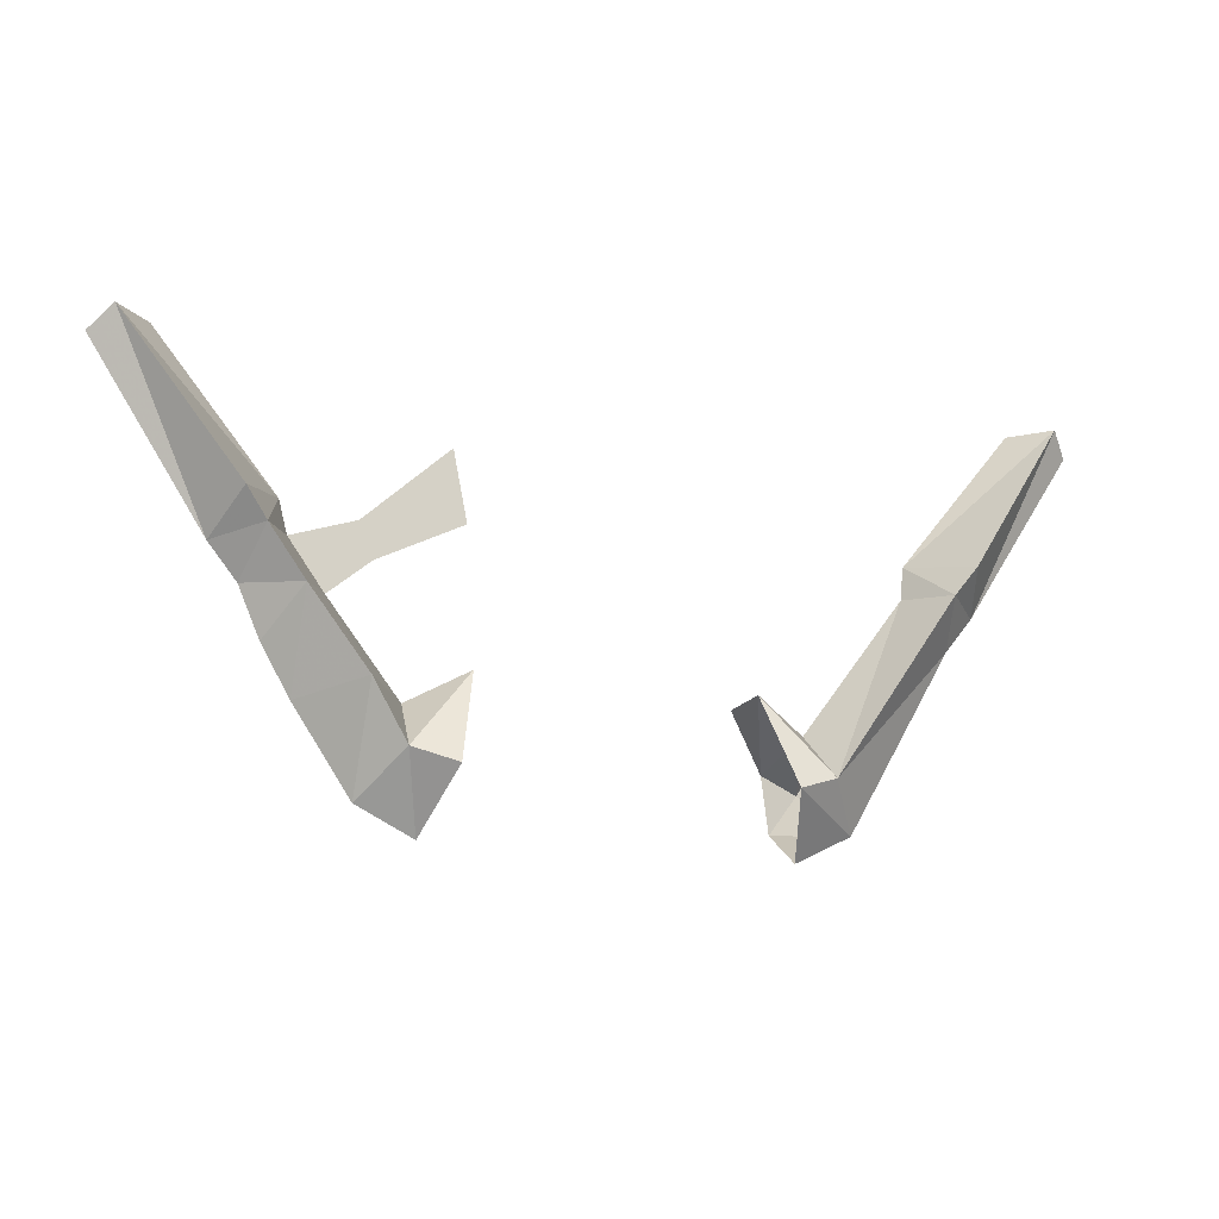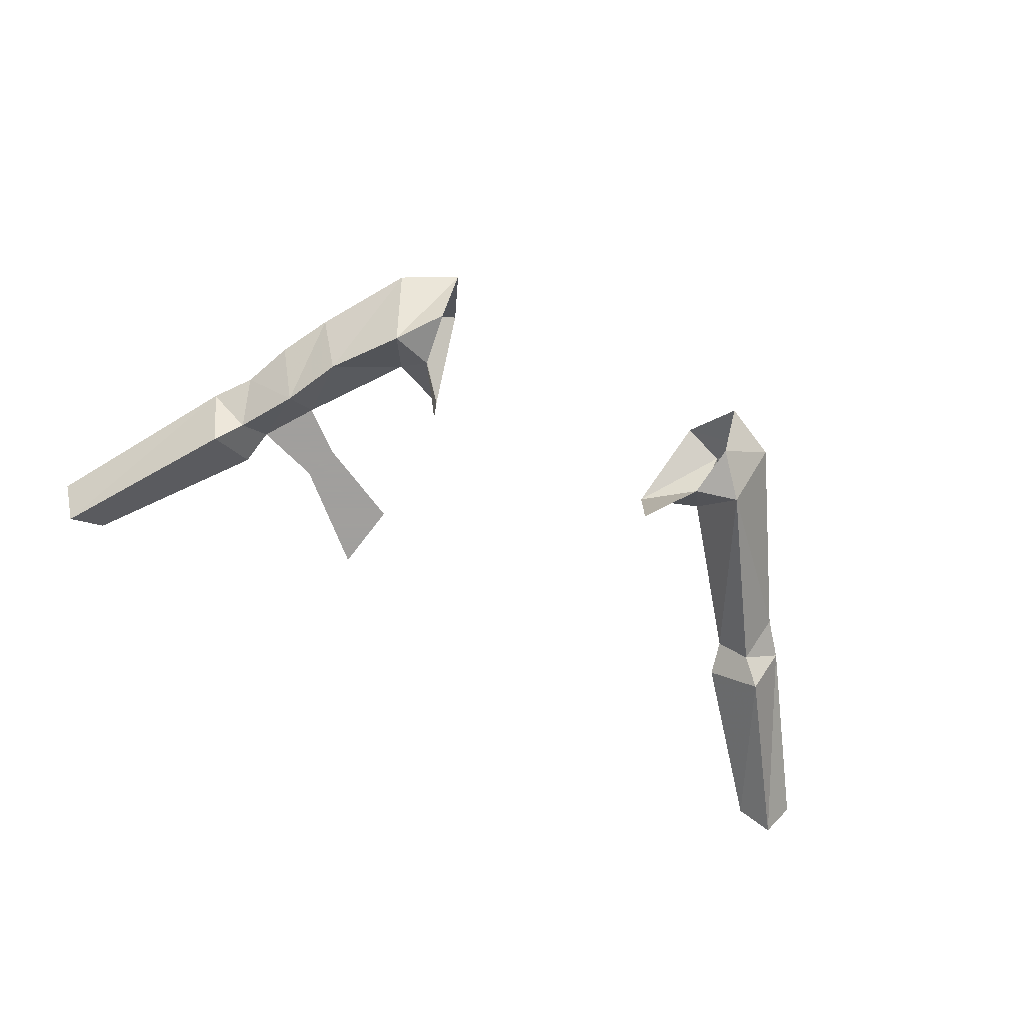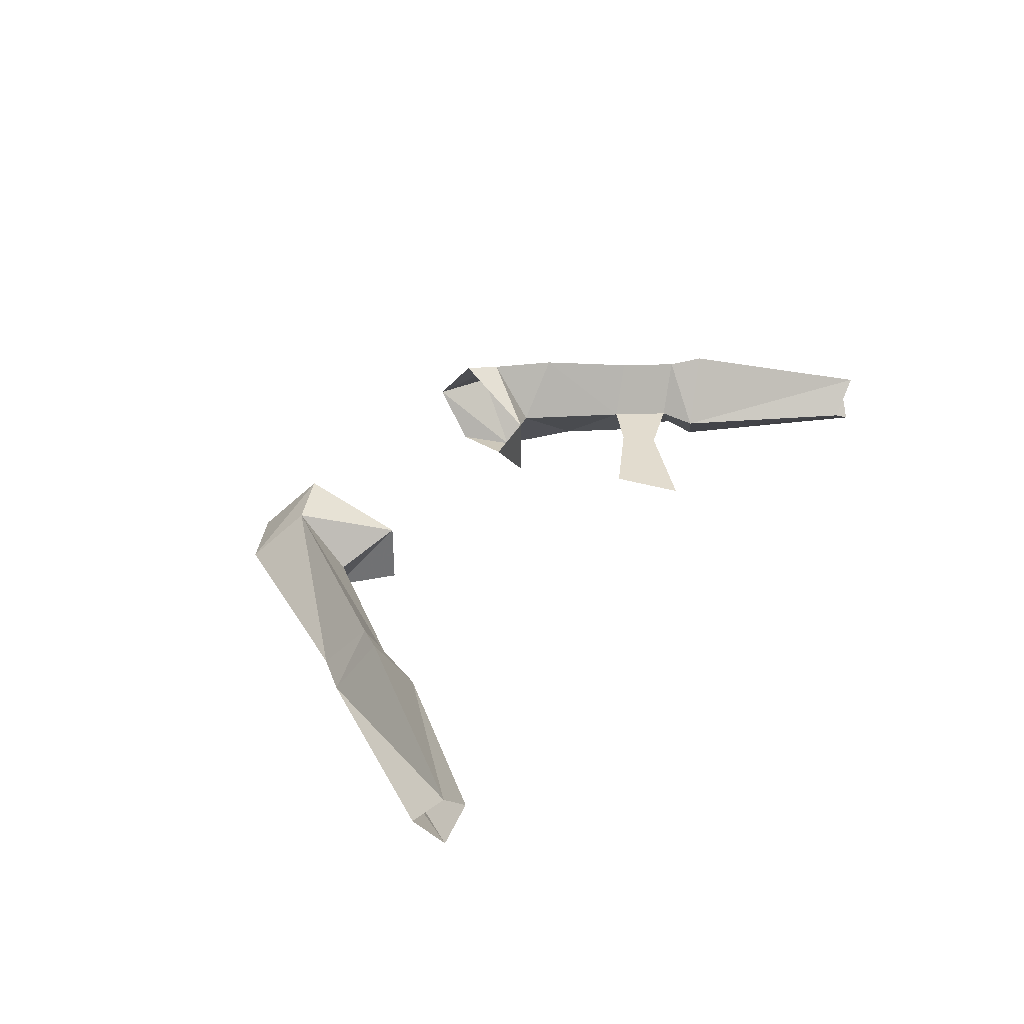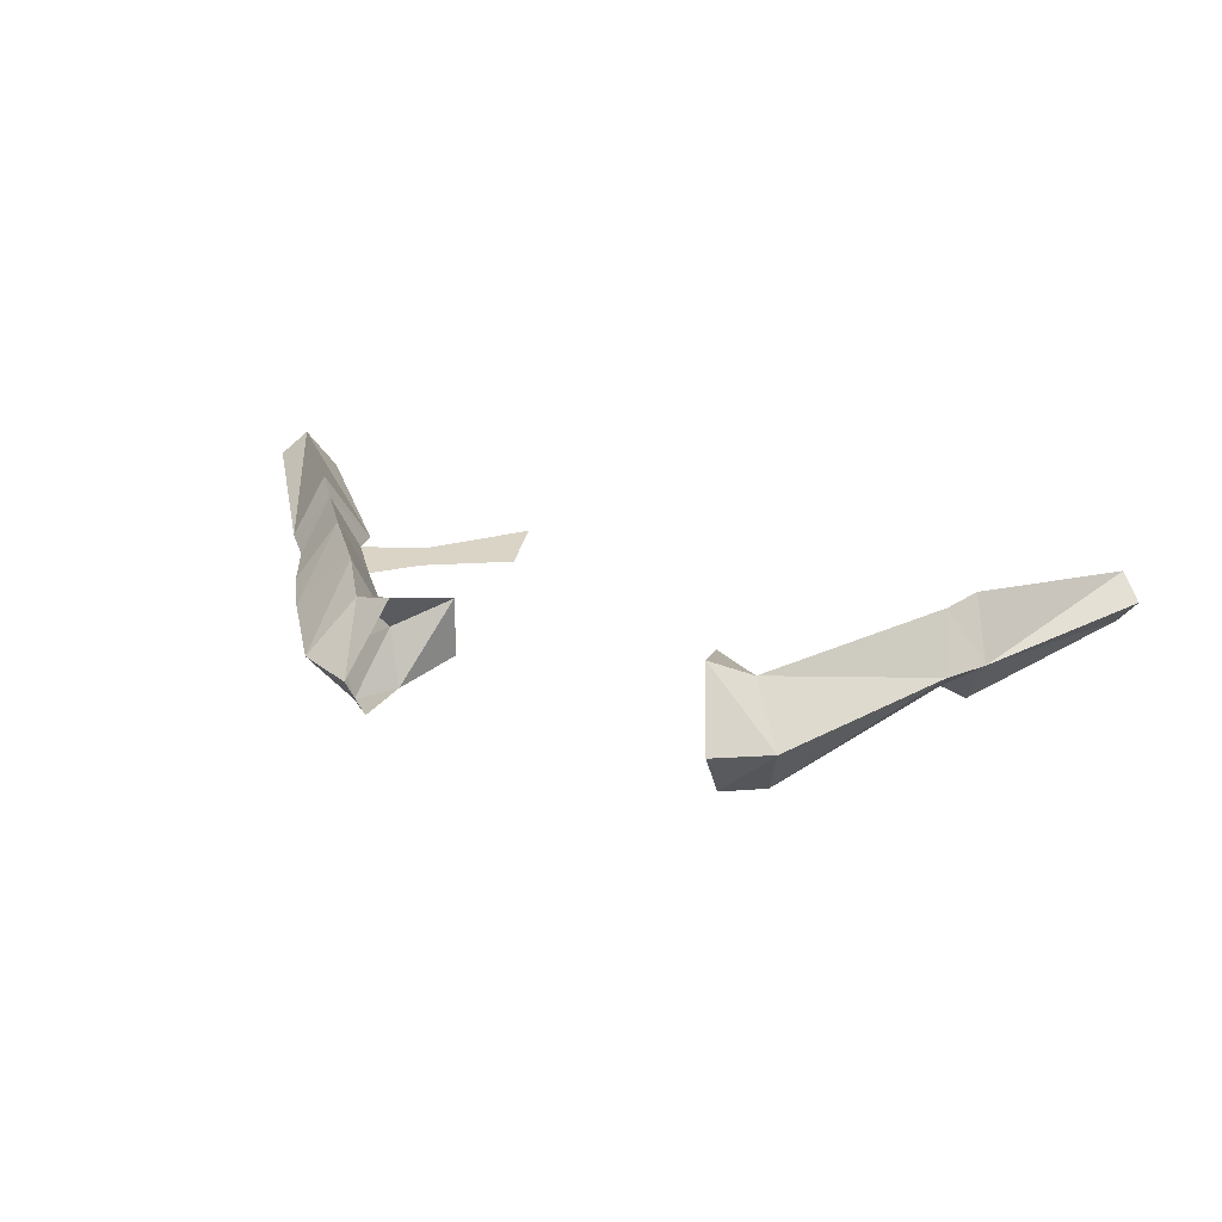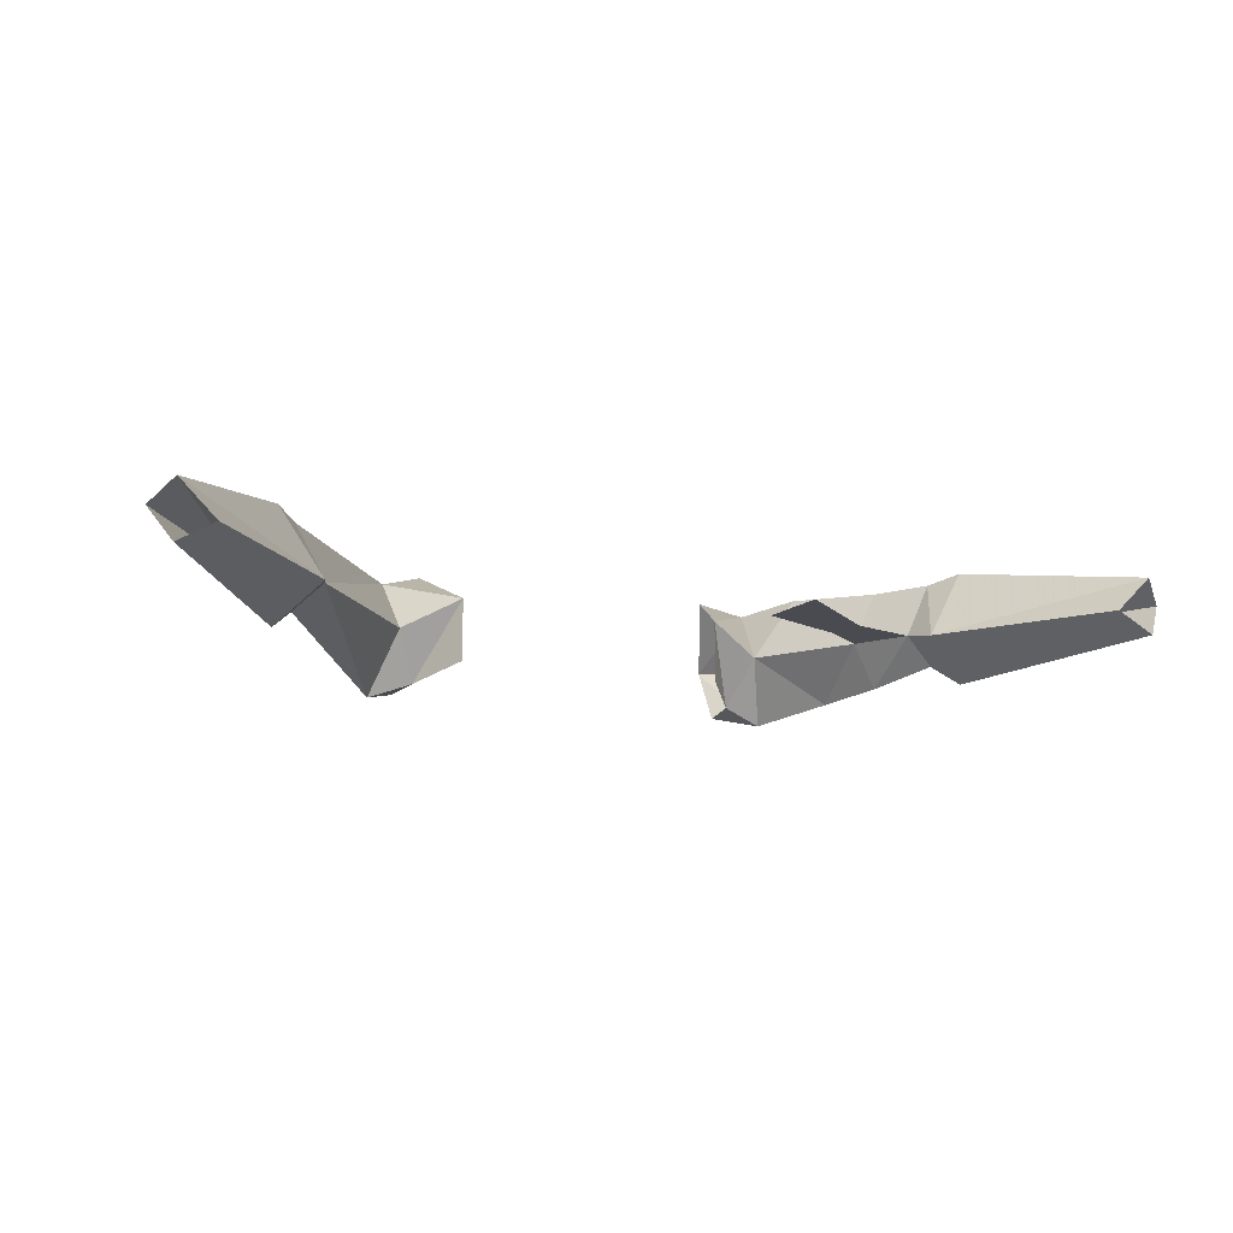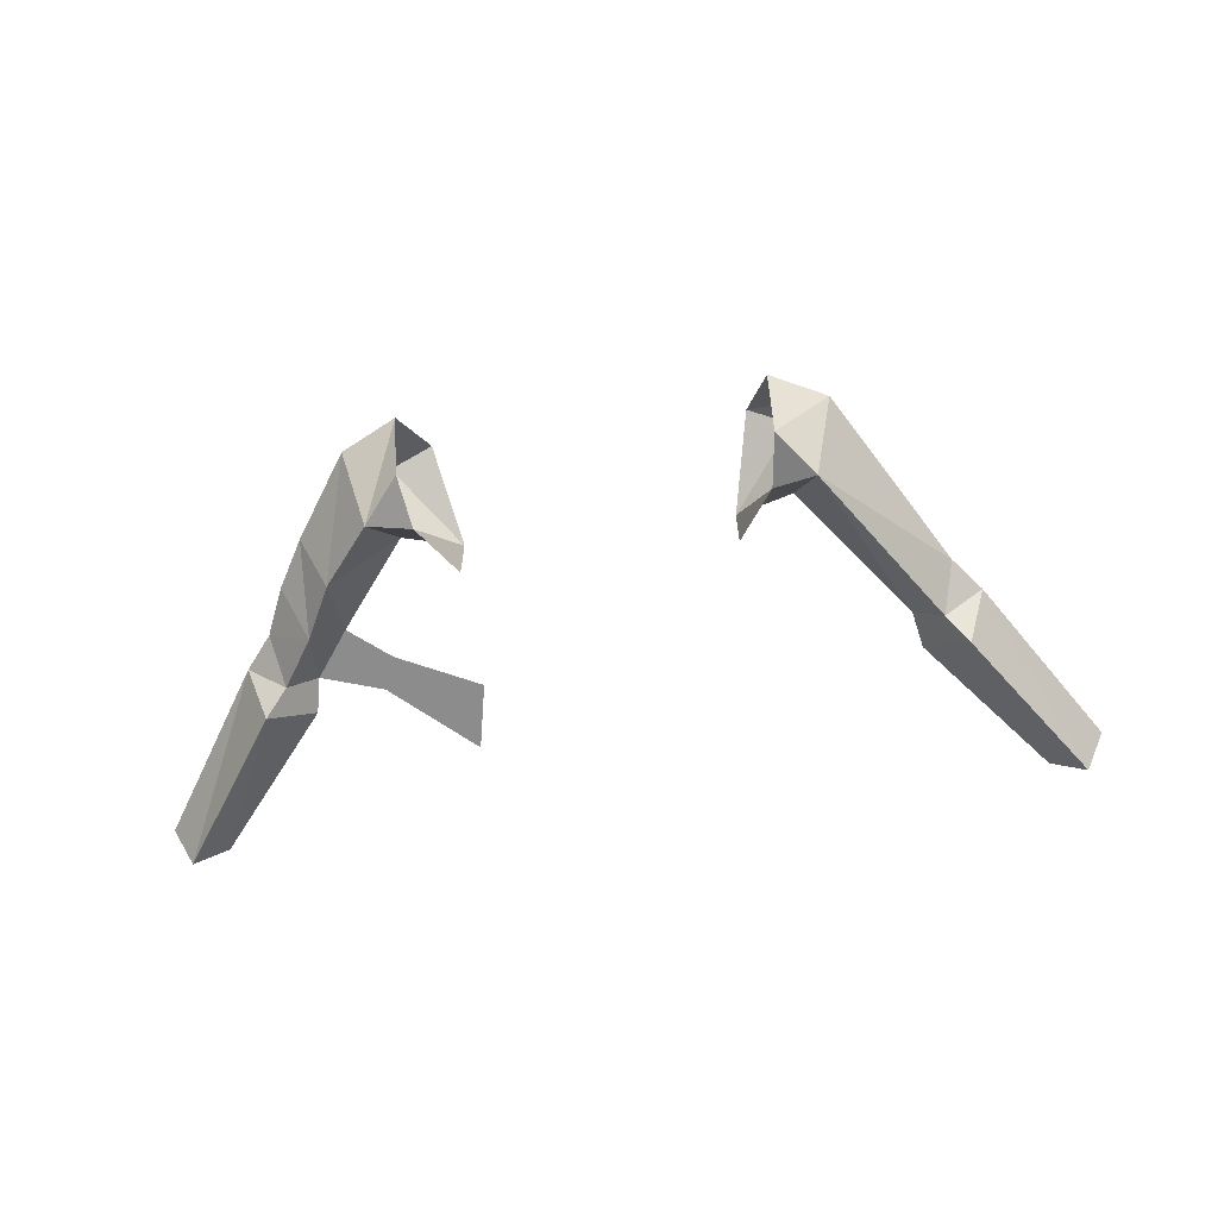
<metadata>
{"format":"obj","ext":"obj","renderer":"f3d","projection":"perspective","resolution":1024,"background":"white","views":[{"elev":-16.0,"azim":-20.0,"up":"+Y"},{"elev":-71.5,"azim":-26.1,"up":"+Z"},{"elev":34.6,"azim":123.0,"up":"+Z"},{"elev":28.9,"azim":21.6,"up":"+Z"},{"elev":-14.4,"azim":160.1,"up":"+Z"},{"elev":-64.2,"azim":7.0,"up":"+Z"}]}
</metadata>
<code>
v -0.1484 -1.203 0.3047
v -0.1484 -1.203 0.2344
v -0.1875 -1.266 0.2188
v -0.2109 -1.234 0.2734
v -0.2188 -1.289 0.3359
v -0.1719 -1.305 0.3516
v -0.1953 -1.367 0.2812
v -0.2578 -1.336 0.2812
v -0.2344 -1.281 0.2031
v -0.1953 -1.328 0.2188
v -0.2891 -1.211 0.2188
v -0.2891 -1.133 0.2734
v -0.2578 -1.227 0.3438
v -0.3203 -1.242 0.2812
v -0.3203 -1.141 0.3359
v -0.3516 -1.188 0.2812
v -0.3203 -1.148 0.2266
v -0.3281 -1.078 0.2734
v -0.3594 -1.086 0.3359
v -0.375 -1.133 0.2812
v -0.3594 -1.086 0.2422
v -0.3359 -1.039 0.2656
v -0.3828 -1.055 0.3438
v -0.4062 -1.094 0.2812
v -0.3828 -1.062 0.2188
v -0.4688 -0.875 0.2656
v -0.5078 -0.875 0.3047
v -0.5312 -0.8984 0.2812
v -0.5078 -0.875 0.2422
v -0.2422 -1.094 0.2734
v -0.2578 -1.055 0.2734
v -0.1484 -1.047 0.2734
v -0.1641 -0.9688 0.2734
v 0.1484 -1.203 0.3047
v 0.1875 -1.266 0.2188
v 0.1484 -1.203 0.2344
v 0.2109 -1.234 0.2734
v 0.2344 -1.281 0.2031
v 0.1953 -1.328 0.2188
v 0.2578 -1.336 0.2812
v 0.1953 -1.367 0.2812
v 0.1719 -1.305 0.3516
v 0.2188 -1.289 0.3359
v 0.3281 -1.078 0.2734
v 0.3594 -1.086 0.2422
v 0.375 -1.133 0.2812
v 0.3594 -1.086 0.3359
v 0.3359 -1.039 0.2656
v 0.3828 -1.062 0.2188
v 0.4062 -1.094 0.2812
v 0.3828 -1.055 0.3438
v 0.5078 -0.875 0.3047
v 0.4688 -0.875 0.2656
v 0.5078 -0.875 0.2422
v 0.5312 -0.8984 0.2812
f 1 2 3
f 1 3 4
f 1 4 5
f 1 5 6
f 6 5 7
f 7 5 8
f 7 8 9
f 7 9 10
f 10 9 3
f 3 9 4
f 12 15 13
f 13 15 14
f 14 15 16
f 14 16 17
f 14 17 11
f 11 17 12
f 12 17 18
f 12 18 15
f 18 30 12
f 18 12 31
f 18 31 30
f 30 31 32
f 30 32 33
f 30 33 31
f 30 31 12
f 31 33 32
f 4 9 11
f 4 11 12
f 4 12 13
f 4 13 5
f 5 13 8
f 8 13 14
f 8 14 11
f 8 11 9
f 15 18 19
f 15 19 20
f 15 20 16
f 16 20 17
f 17 20 21
f 17 21 18
f 18 21 22
f 18 22 19
f 19 22 23
f 19 23 24
f 19 24 20
f 20 24 21
f 21 24 25
f 21 25 22
f 34 35 36
f 35 34 37
f 35 37 38
f 35 38 39
f 39 38 40
f 39 40 41
f 41 40 42
f 42 40 43
f 42 43 34
f 34 43 37
f 22 25 26
f 22 26 27
f 22 27 23
f 23 27 24
f 24 27 28
f 24 28 29
f 24 29 25
f 25 29 26
f 37 43 44
f 37 44 38
f 38 44 45
f 38 45 46
f 38 46 40
f 40 46 43
f 43 46 47
f 43 47 44
f 44 47 48
f 44 48 45
f 45 48 49
f 45 49 50
f 45 50 46
f 46 50 47
f 47 50 51
f 47 51 48
f 48 51 52
f 48 52 53
f 48 53 49
f 49 53 54
f 49 54 50
f 50 54 55
f 50 55 52
f 50 52 51

</code>
